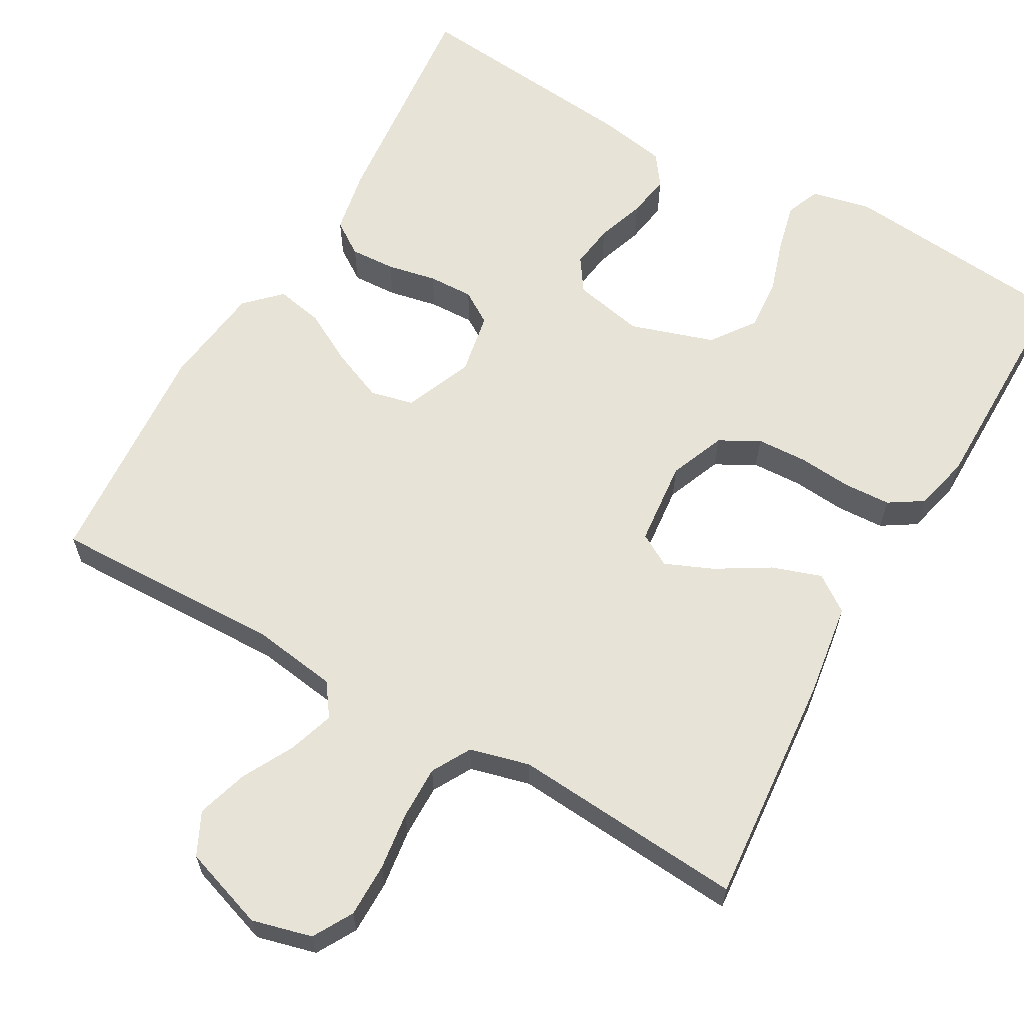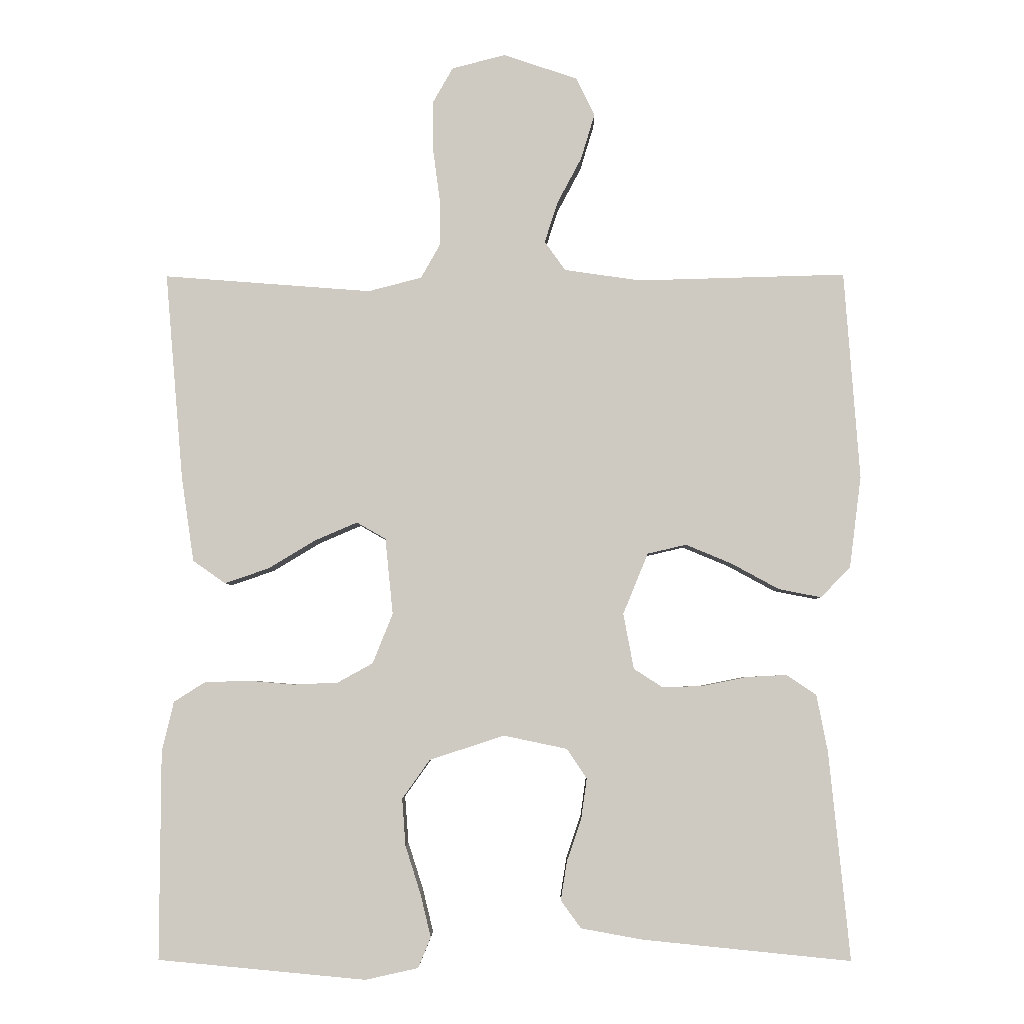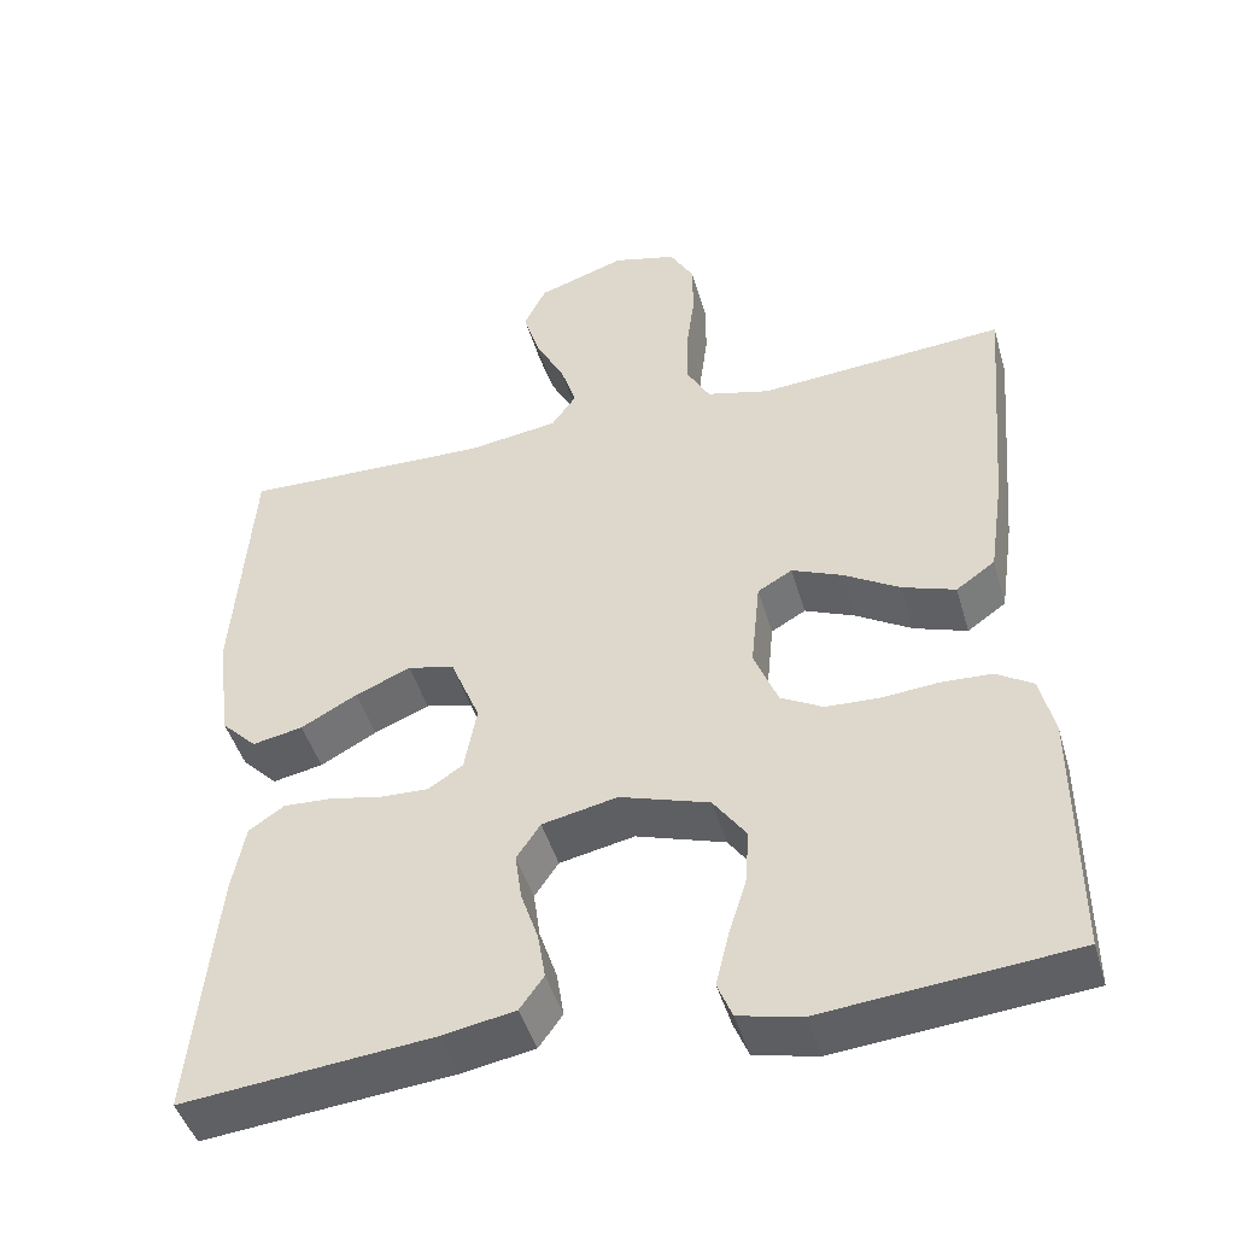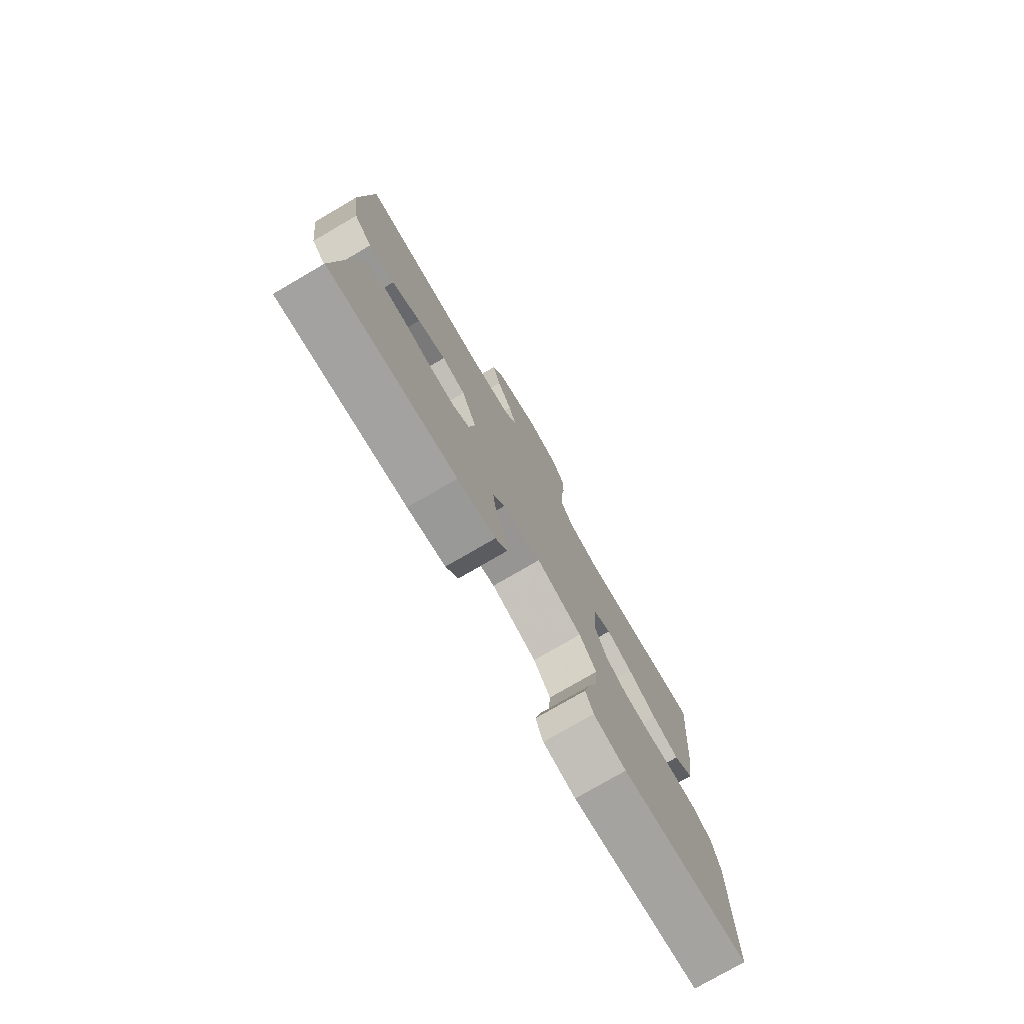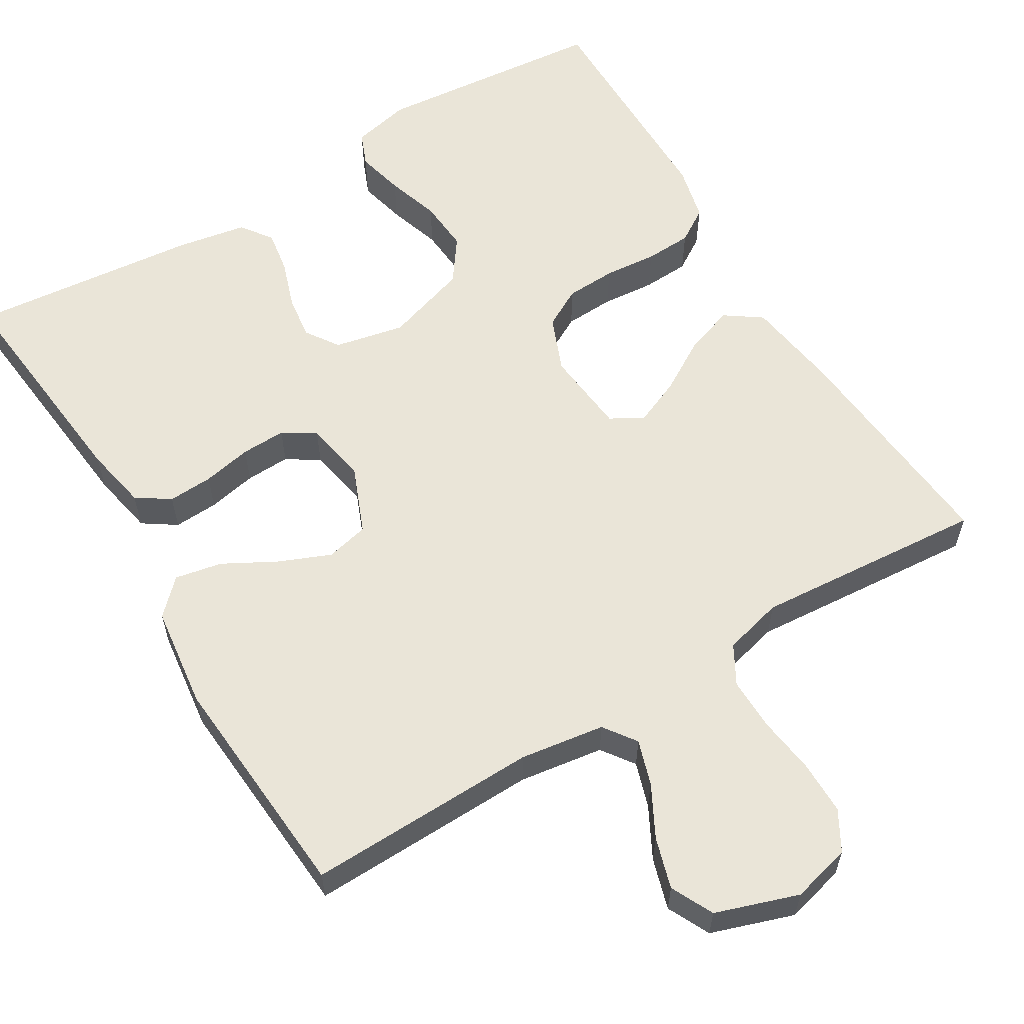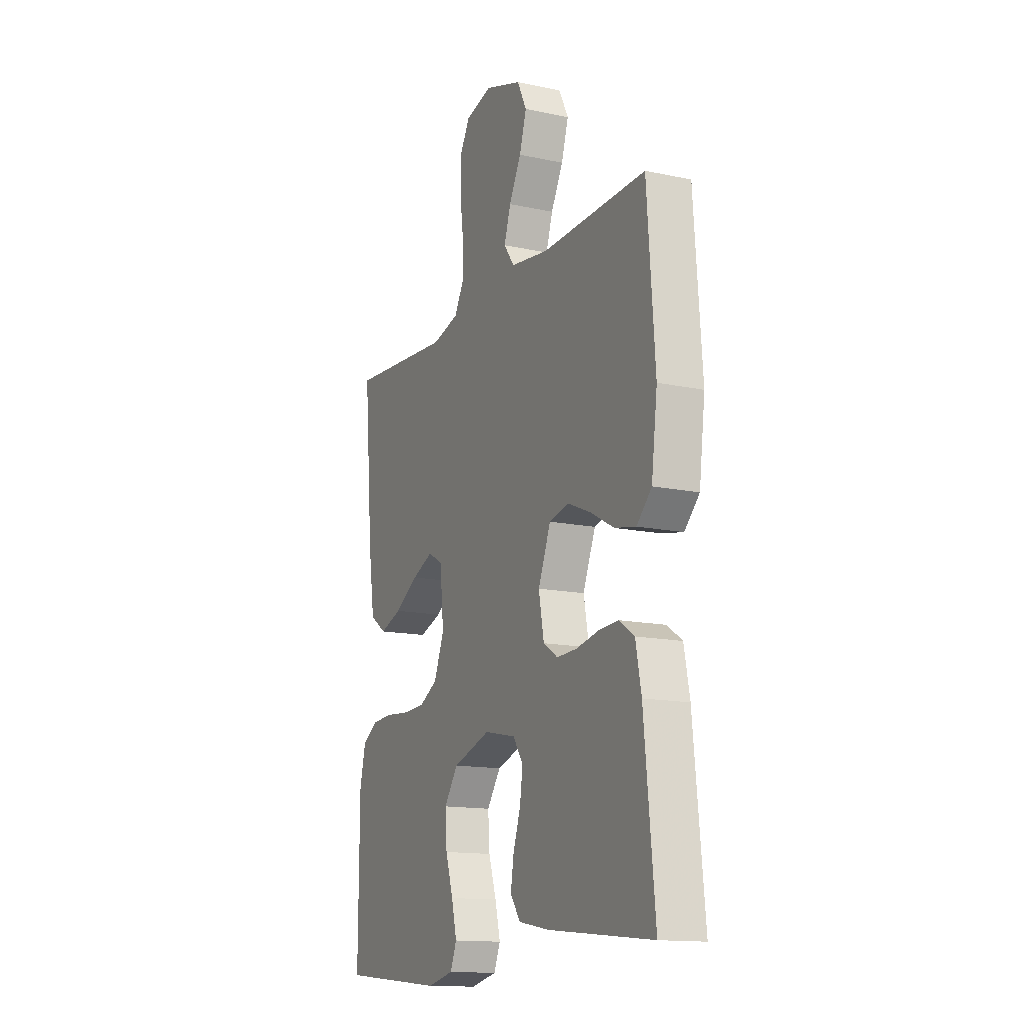
<metadata>
{"format":"obj","ext":"obj","renderer":"f3d","projection":"perspective","resolution":1024,"background":"white","views":[{"elev":62.7,"azim":29.7,"up":"+Y"},{"elev":-4.4,"azim":-179.2,"up":"+Z"},{"elev":-45.8,"azim":16.0,"up":"+Z"},{"elev":-77.3,"azim":-59.8,"up":"+Z"},{"elev":59.3,"azim":-31.1,"up":"+Y"},{"elev":-14.4,"azim":-115.1,"up":"+Z"}]}
</metadata>
<code>
v 0.5 0.07 0.5
v 0.474 0.07 0.2
v 0.456 0.07 0.078
v 0.409 0.07 0.045
v 0.345 0.07 0.067
v 0.277 0.07 0.108
v 0.216 0.07 0.134
v 0.174 0.07 0.11
v 0.163 0.07 0
v 0.192 0.07 -0.072
v 0.243 0.07 -0.1
v 0.308 0.07 -0.103
v 0.377 0.07 -0.097
v 0.438 0.07 -0.1
v 0.482 0.07 -0.128
v 0.499 0.07 -0.2
v 0.5 0.07 -0.5
v 0.2 0.07 -0.528
v 0.124 0.07 -0.511
v 0.106 0.07 -0.467
v 0.121 0.07 -0.405
v 0.143 0.07 -0.336
v 0.148 0.07 -0.268
v 0.108 0.07 -0.212
v 0 0.07 -0.177
v -0.091 0.07 -0.196
v -0.12 0.07 -0.239
v -0.112 0.07 -0.296
v -0.091 0.07 -0.358
v -0.082 0.07 -0.414
v -0.111 0.07 -0.454
v -0.2 0.07 -0.47
v -0.5 0.07 -0.5
v -0.47 0.07 -0.2
v -0.454 0.07 -0.118
v -0.411 0.07 -0.089
v -0.353 0.07 -0.092
v -0.289 0.07 -0.105
v -0.231 0.07 -0.107
v -0.189 0.07 -0.08
v -0.174 0.07 0
v -0.21 0.07 0.088
v -0.266 0.07 0.101
v -0.333 0.07 0.073
v -0.401 0.07 0.036
v -0.462 0.07 0.024
v -0.505 0.07 0.067
v -0.522 0.07 0.2
v -0.5 0.07 0.5
v -0.2 0.07 0.492
v -0.09 0.07 0.508
v -0.06 0.07 0.55
v -0.079 0.07 0.609
v -0.114 0.07 0.675
v -0.134 0.07 0.741
v -0.107 0.07 0.796
v 0 0.07 0.832
v 0.077 0.07 0.812
v 0.106 0.07 0.761
v 0.106 0.07 0.691
v 0.096 0.07 0.616
v 0.095 0.07 0.547
v 0.123 0.07 0.497
v 0.2 0.07 0.477
v 0.5 0 0.5
v 0.474 0 0.2
v 0.456 0 0.078
v 0.409 0 0.045
v 0.345 0 0.067
v 0.277 0 0.108
v 0.216 0 0.134
v 0.174 0 0.11
v 0.163 0 0
v 0.192 0 -0.072
v 0.243 0 -0.1
v 0.308 0 -0.103
v 0.377 0 -0.097
v 0.438 0 -0.1
v 0.482 0 -0.128
v 0.499 0 -0.2
v 0.5 0 -0.5
v 0.2 0 -0.528
v 0.124 0 -0.511
v 0.106 0 -0.467
v 0.121 0 -0.405
v 0.143 0 -0.336
v 0.148 0 -0.268
v 0.108 0 -0.212
v 0 0 -0.177
v -0.091 0 -0.196
v -0.12 0 -0.239
v -0.112 0 -0.296
v -0.091 0 -0.358
v -0.082 0 -0.414
v -0.111 0 -0.454
v -0.2 0 -0.47
v -0.5 0 -0.5
v -0.47 0 -0.2
v -0.454 0 -0.118
v -0.411 0 -0.089
v -0.353 0 -0.092
v -0.289 0 -0.105
v -0.231 0 -0.107
v -0.189 0 -0.08
v -0.174 0 0
v -0.21 0 0.088
v -0.266 0 0.101
v -0.333 0 0.073
v -0.401 0 0.036
v -0.462 0 0.024
v -0.505 0 0.067
v -0.522 0 0.2
v -0.5 0 0.5
v -0.2 0 0.492
v -0.09 0 0.508
v -0.06 0 0.55
v -0.079 0 0.609
v -0.114 0 0.675
v -0.134 0 0.741
v -0.107 0 0.796
v 0 0 0.832
v 0.077 0 0.812
v 0.106 0 0.761
v 0.106 0 0.691
v 0.096 0 0.616
v 0.095 0 0.547
v 0.123 0 0.497
v 0.2 0 0.477
f 58 59 60 61
f 58 61 62
f 57 58 62
f 56 57 62
f 53 54 55 56
f 52 53 56 62
f 51 52 62 63
f 47 48 49 50
f 44 45 46 47
f 43 44 47 50
f 42 43 50 51
f 35 36 37 38
f 35 38 39
f 34 35 39
f 33 34 39
f 32 33 39 40
f 28 29 30 31
f 27 28 31 32
f 19 20 21 22
f 17 18 19 22
f 17 22 23
f 16 17 23 24
f 12 13 14 15
f 11 12 15 16
f 3 4 5 6
f 3 6 7
f 64 1 2 3
f 64 3 7
f 63 64 7 8
f 41 42 51 63
f 41 63 8 9
f 27 32 40 41
f 26 27 41
f 25 26 41 9
f 11 16 24 25
f 10 11 25
f 9 10 25
f 125 124 123 122
f 126 125 122
f 126 122 121
f 126 121 120
f 120 119 118 117
f 126 120 117 116
f 127 126 116 115
f 114 113 112 111
f 111 110 109 108
f 114 111 108 107
f 115 114 107 106
f 102 101 100 99
f 103 102 99
f 103 99 98
f 103 98 97
f 104 103 97 96
f 95 94 93 92
f 96 95 92 91
f 86 85 84 83
f 86 83 82 81
f 87 86 81
f 88 87 81 80
f 79 78 77 76
f 80 79 76 75
f 70 69 68 67
f 71 70 67
f 67 66 65 128
f 71 67 128
f 72 71 128 127
f 127 115 106 105
f 73 72 127 105
f 105 104 96 91
f 105 91 90
f 73 105 90 89
f 89 88 80 75
f 89 75 74
f 89 74 73
f 1 65 66 2
f 2 66 67 3
f 3 67 68 4
f 4 68 69 5
f 5 69 70 6
f 6 70 71 7
f 7 71 72 8
f 8 72 73 9
f 9 73 74 10
f 10 74 75 11
f 11 75 76 12
f 12 76 77 13
f 13 77 78 14
f 14 78 79 15
f 15 79 80 16
f 16 80 81 17
f 17 81 82 18
f 18 82 83 19
f 19 83 84 20
f 20 84 85 21
f 21 85 86 22
f 22 86 87 23
f 23 87 88 24
f 24 88 89 25
f 25 89 90 26
f 26 90 91 27
f 27 91 92 28
f 28 92 93 29
f 29 93 94 30
f 30 94 95 31
f 31 95 96 32
f 32 96 97 33
f 33 97 98 34
f 34 98 99 35
f 35 99 100 36
f 36 100 101 37
f 37 101 102 38
f 38 102 103 39
f 39 103 104 40
f 40 104 105 41
f 41 105 106 42
f 42 106 107 43
f 43 107 108 44
f 44 108 109 45
f 45 109 110 46
f 46 110 111 47
f 47 111 112 48
f 48 112 113 49
f 49 113 114 50
f 50 114 115 51
f 51 115 116 52
f 52 116 117 53
f 53 117 118 54
f 54 118 119 55
f 55 119 120 56
f 56 120 121 57
f 57 121 122 58
f 58 122 123 59
f 59 123 124 60
f 60 124 125 61
f 61 125 126 62
f 62 126 127 63
f 63 127 128 64
f 64 128 65 1

</code>
